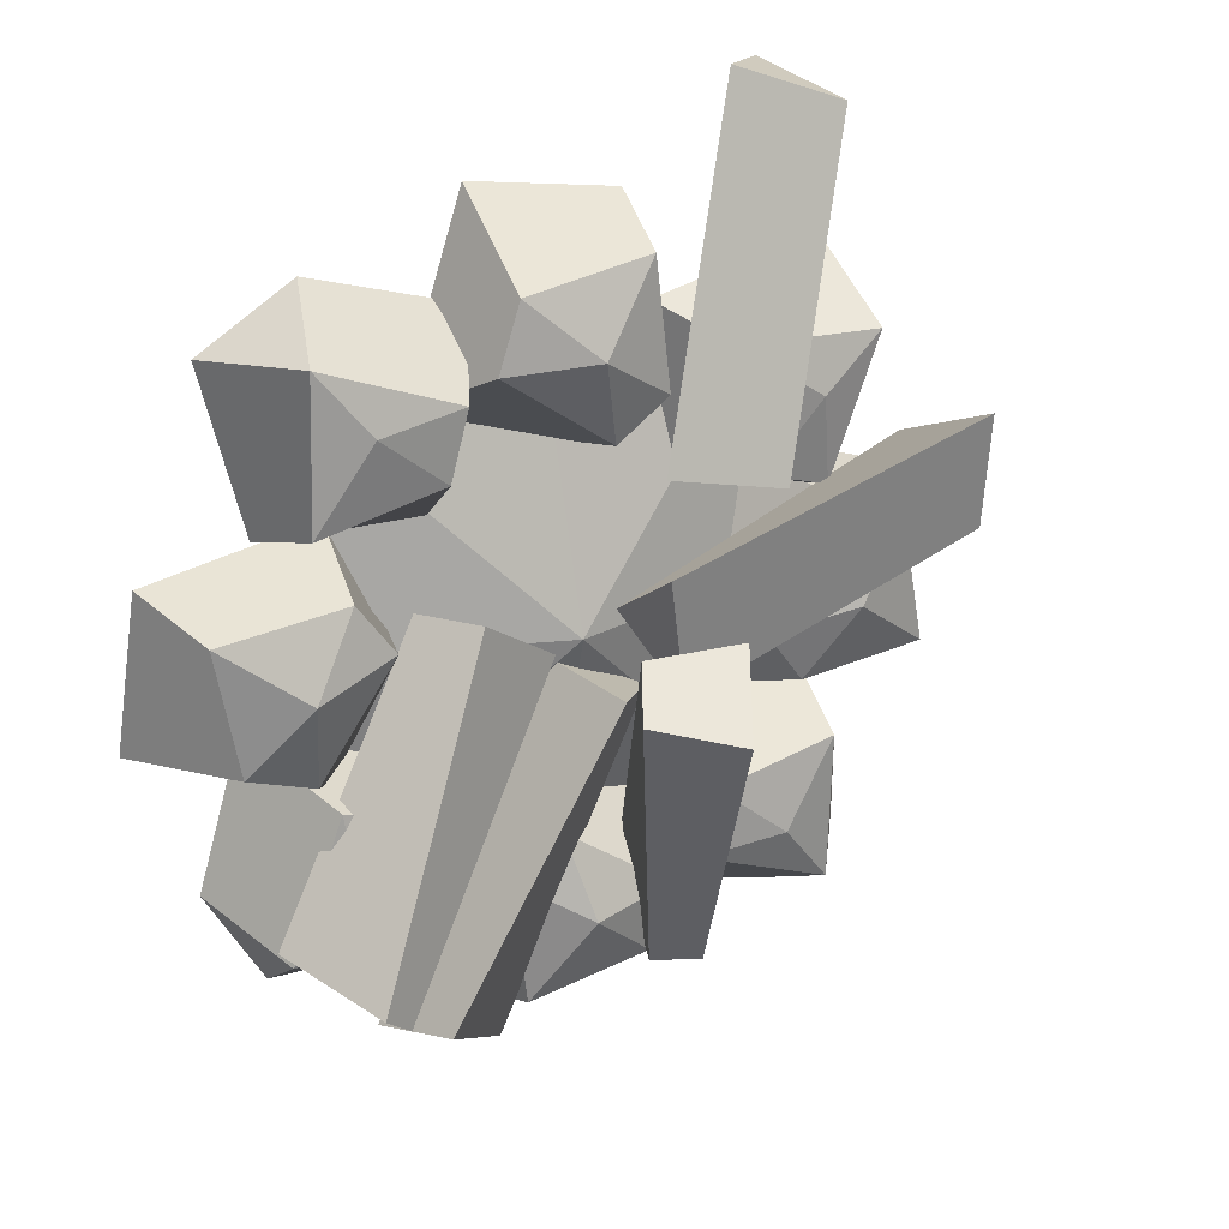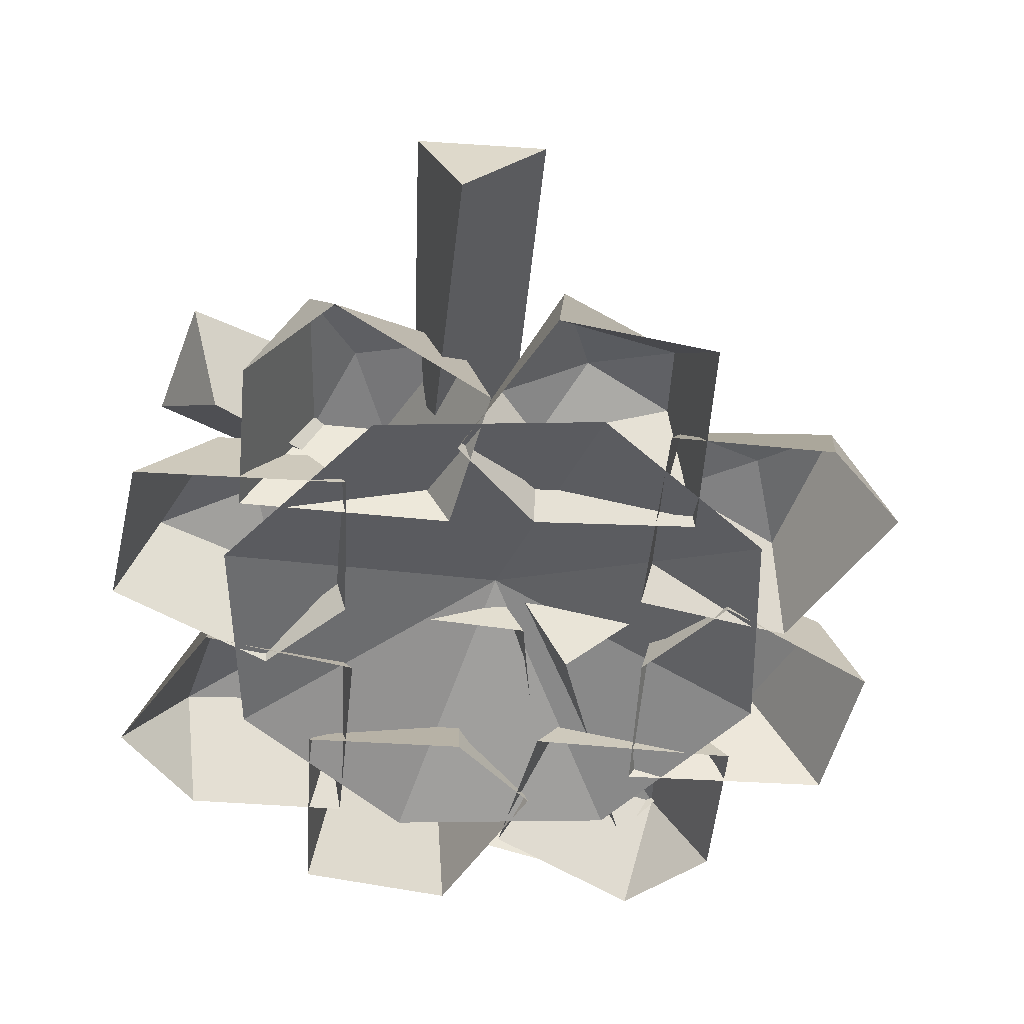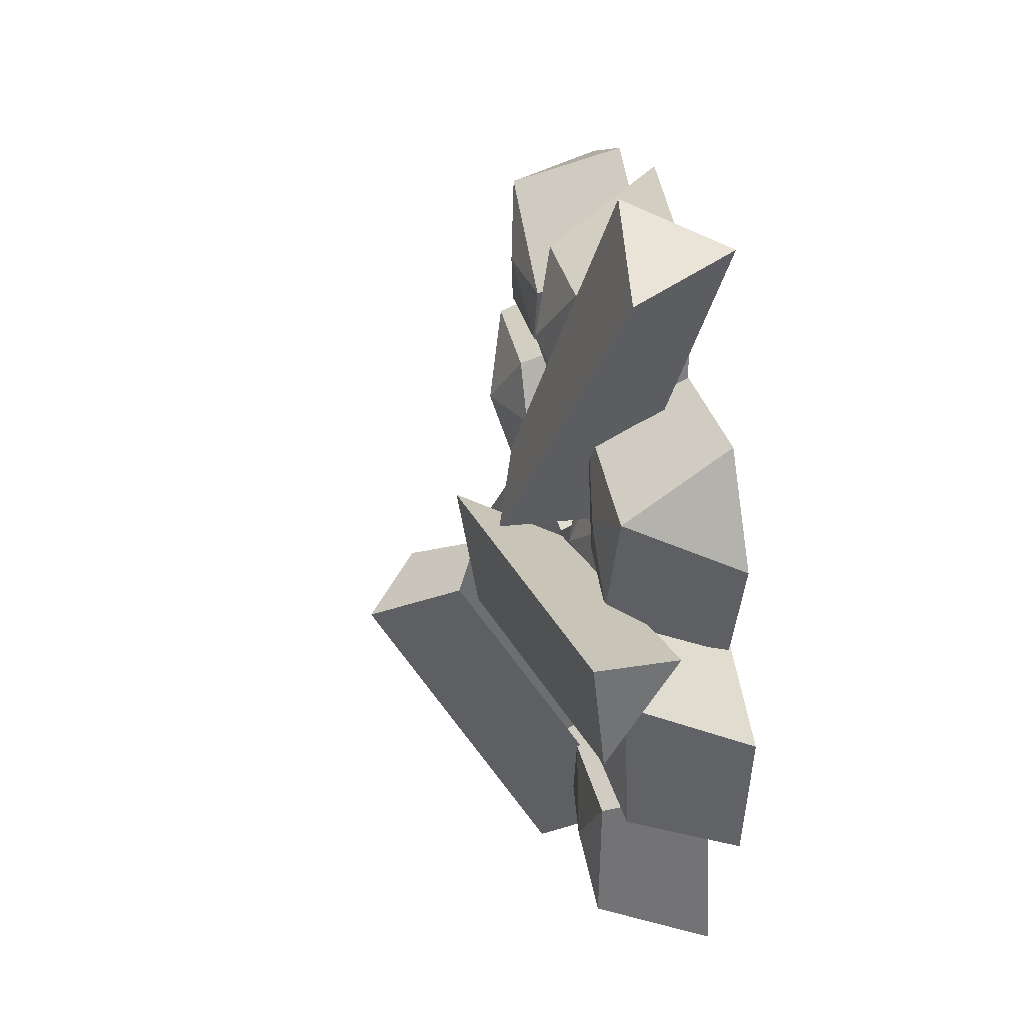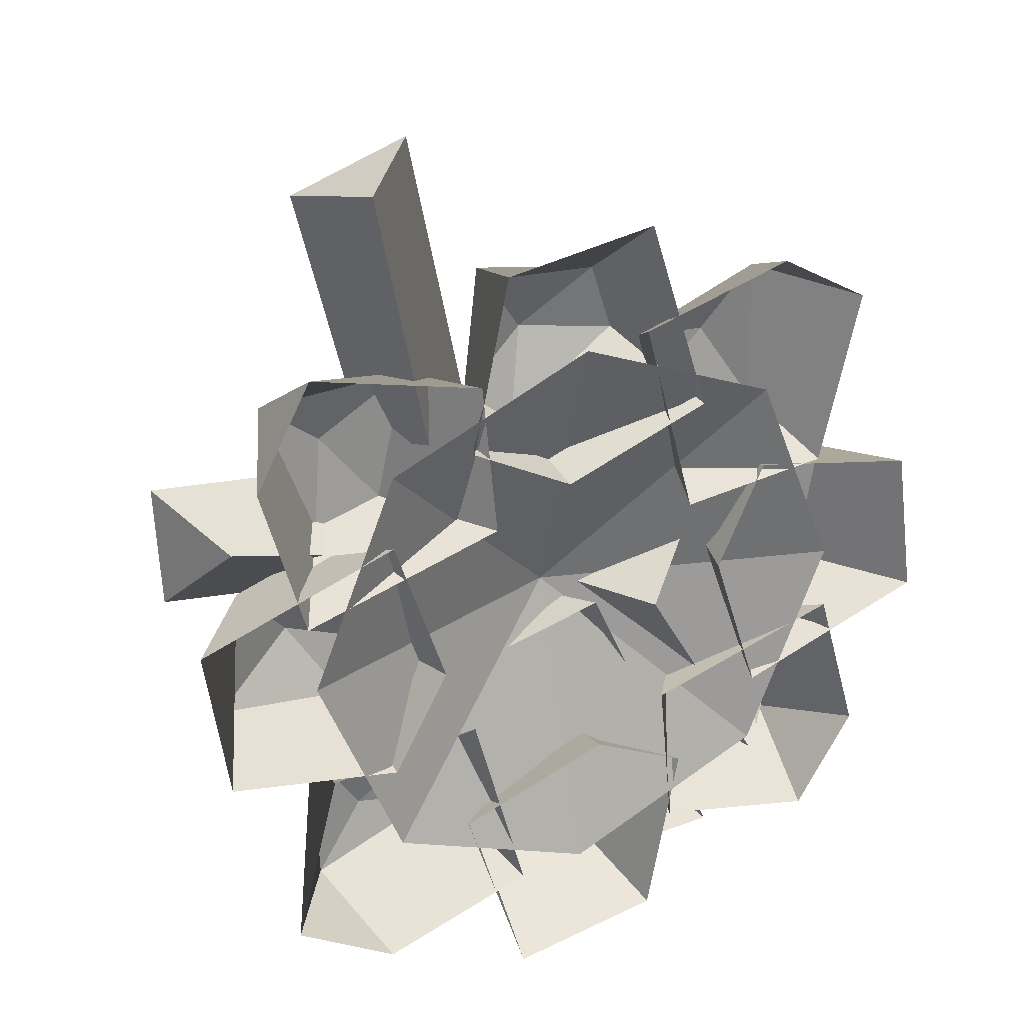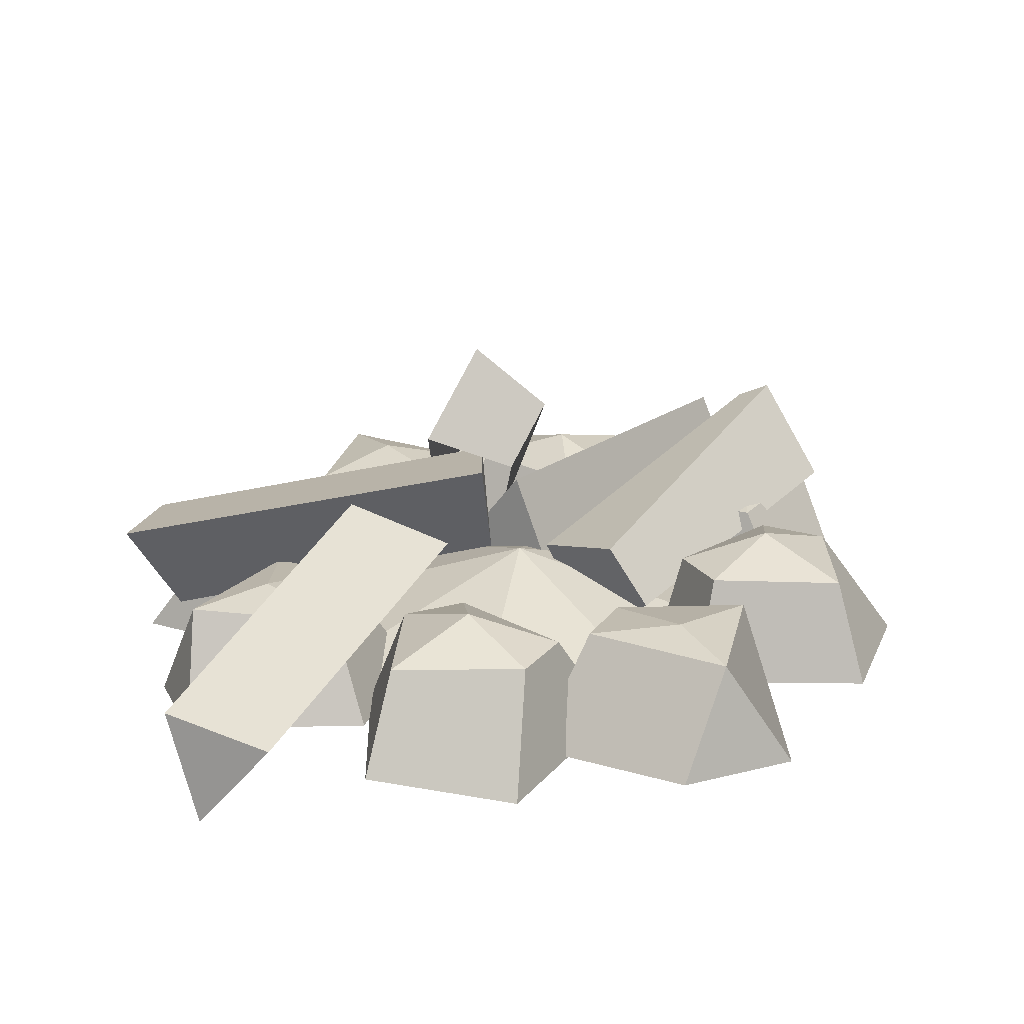
<metadata>
{"format":"obj","ext":"obj","renderer":"f3d","projection":"perspective","resolution":1024,"background":"white","views":[{"elev":23.2,"azim":153.1,"up":"+Z"},{"elev":-52.4,"azim":-21.6,"up":"+Y"},{"elev":38.2,"azim":-100.1,"up":"+Z"},{"elev":28.0,"azim":-28.1,"up":"+Z"},{"elev":21.6,"azim":10.0,"up":"+Y"}]}
</metadata>
<code>
g febg_oldcastle_001_campfire_02
v 0.3125 0.3898 -1.051
v 0.01945 0.495 -1.236
v 0.2533 0.3898 -1.558
v 0.2533 0.3898 -1.558
v 0.01945 0.495 -1.236
v -0.2442 0.3898 -1.466
v -0.2442 0.3898 -1.466
v 0.01945 0.495 -1.236
v -0.3292 0.3898 -1.205
v -0.3292 0.3898 -1.205
v 0.01945 0.495 -1.236
v 0.1048 0.3898 -0.9002
v 0.1048 0.3898 -0.9002
v 0.01945 0.495 -1.236
v 0.3125 0.3898 -1.051
v -0.8627 -0.01737 -1.518
v -0.9872 0.4001 -1.333
v -1.247 0.003148 -1.293
v -0.9872 0.4001 -1.333
v -0.7862 0.4452 -1.081
v -1.005 0.4001 -0.7491
v -1.005 0.4001 -0.7491
v -0.7862 0.4452 -1.081
v -0.5122 0.4001 -0.8635
v -0.5122 0.4001 -0.8635
v -0.7862 0.4452 -1.081
v -0.4393 0.4001 -1.129
v -0.4393 0.4001 -1.129
v -0.7862 0.4452 -1.081
v -0.9872 0.4001 -1.333
v -0.2831 0.2709 -0.4461
v -0.03861 0.602 -0.3303
v 0.1461 0.1452 -0.2421
v 0.6598 0.6429 -1.46
v 0.357 0.3684 -1.68
v 0.7875 0.2595 -1.574
v -0.1814 0.7546 -0.2872
v -0.1022 0.3953 -0.06943
v -0.09015 0.8227 0.1909
v -1.357 0.2125 0.33
v -1.519 0.5208 0.0239
v -1.523 0.5686 0.4778
v -0.1795 0.6159 0.4641
v -0.586 0.7348 0.4059
v -0.4747 0.258 0.3018
v -1.002 0.3526 1.609
v -0.5674 0.3142 1.768
v -0.8594 -0.03075 1.705
v 0.804 -0.01328 0.6172
v 1.55e-06 0.3433 -0.1868
v 1.137 -0.01328 -0.1868
v 1.137 -0.01328 -0.1868
v 1.55e-06 0.3433 -0.1868
v 0.804 -0.01328 -0.9908
v 0.804 -0.01328 -0.9908
v 1.55e-06 0.3433 -0.1868
v -1.907e-06 -0.01328 -1.324
v -1.907e-06 -0.01328 -1.324
v 1.55e-06 0.3433 -0.1868
v -0.804 -0.01328 -0.9908
v -0.804 -0.01328 -0.9908
v 1.55e-06 0.3433 -0.1868
v -1.137 -0.01328 -0.1868
v -1.137 -0.01328 -0.1868
v 1.55e-06 0.3433 -0.1868
v -0.804 -0.01328 0.6172
v -0.804 -0.01328 0.6172
v 1.55e-06 0.3433 -0.1868
v 1.55e-06 -0.01328 0.9502
v 1.55e-06 -0.01328 0.9502
v 1.55e-06 0.3433 -0.1868
v 0.804 -0.01328 0.6172
v -0.8643 0.3898 -0.4993
v -1.049 0.495 -0.2062
v -1.371 0.3898 -0.4401
v -1.371 0.3898 -0.4401
v -1.049 0.495 -0.2062
v -1.28 0.3898 0.05739
v -1.28 0.3898 0.05739
v -1.049 0.495 -0.2062
v -1.018 0.3898 0.1424
v -1.018 0.3898 0.1424
v -1.049 0.495 -0.2062
v -0.7134 0.3898 -0.2916
v -0.7134 0.3898 -0.2916
v -1.049 0.495 -0.2062
v -0.8643 0.3898 -0.4993
v -1.331 -0.01737 0.676
v -1.146 0.4001 0.8004
v -1.106 0.003148 1.06
v -1.146 0.4001 0.8004
v -0.8946 0.4452 0.5994
v -0.5623 0.4001 0.8182
v -0.5623 0.4001 0.8182
v -0.8946 0.4452 0.5994
v -0.6767 0.4001 0.3254
v -0.6767 0.4001 0.3254
v -0.8946 0.4452 0.5994
v -0.9421 0.4001 0.2526
v -0.9421 0.4001 0.2526
v -0.8946 0.4452 0.5994
v -1.146 0.4001 0.8004
v -0.3125 0.3898 0.6775
v -0.01945 0.495 0.8625
v -0.2533 0.3898 1.184
v -0.2533 0.3898 1.184
v -0.01945 0.495 0.8625
v 0.2442 0.3898 1.093
v 0.2442 0.3898 1.093
v -0.01945 0.495 0.8625
v 0.3292 0.3898 0.8311
v 0.3292 0.3898 0.8311
v -0.01945 0.495 0.8625
v -0.1048 0.3898 0.5266
v -0.1048 0.3898 0.5266
v -0.01945 0.495 0.8625
v -0.3125 0.3898 0.6775
v 0.8627 -0.01737 1.144
v 0.9872 0.4001 0.9593
v 1.247 0.003148 0.9197
v 0.9872 0.4001 0.9593
v 0.7862 0.4452 0.7079
v 1.005 0.4001 0.3755
v 1.005 0.4001 0.3755
v 0.7862 0.4452 0.7079
v 0.5122 0.4001 0.4899
v 0.5122 0.4001 0.4899
v 0.7862 0.4452 0.7079
v 0.4393 0.4001 0.7553
v 0.4393 0.4001 0.7553
v 0.7862 0.4452 0.7079
v 0.9872 0.4001 0.9593
v 0.8643 0.3898 0.1257
v 1.049 0.495 -0.1673
v 1.371 0.3898 0.06653
v 1.371 0.3898 0.06653
v 1.049 0.495 -0.1673
v 1.28 0.3898 -0.431
v 1.28 0.3898 -0.431
v 1.049 0.495 -0.1673
v 1.018 0.3898 -0.516
v 1.018 0.3898 -0.516
v 1.049 0.495 -0.1673
v 0.7134 0.3898 -0.08198
v 0.7134 0.3898 -0.08198
v 1.049 0.495 -0.1673
v 0.8643 0.3898 0.1257
v 1.331 -0.01737 -1.05
v 1.146 0.4001 -1.174
v 1.106 0.003148 -1.434
v 1.146 0.4001 -1.174
v 0.8946 0.4452 -0.973
v 0.5623 0.4001 -1.192
v 0.5623 0.4001 -1.192
v 0.8946 0.4452 -0.973
v 0.6767 0.4001 -0.699
v 0.6767 0.4001 -0.699
v 0.8946 0.4452 -0.973
v 0.9421 0.4001 -0.6261
v 0.9421 0.4001 -0.6261
v 0.8946 0.4452 -0.973
v 1.146 0.4001 -1.174
v 0.4702 -0.007103 -1.003
v 0.3125 0.3898 -1.051
v 0.2533 0.3898 -1.558
v 0.3328 -0.01736 -1.68
v 0.3328 -0.01736 -1.68
v 0.2533 0.3898 -1.558
v -0.2442 0.3898 -1.466
v -0.2655 -0.01736 -1.768
v -0.2655 -0.01736 -1.768
v -0.2442 0.3898 -1.466
v -0.3292 0.3898 -1.205
v -0.5161 -0.01736 -0.9966
v -0.5161 -0.01736 -0.9966
v -0.3292 0.3898 -1.205
v 0.1048 0.3898 -0.9002
v 0.0758 -0.02763 -0.7968
v 0.0758 -0.02763 -0.7968
v 0.1048 0.3898 -0.9002
v 0.3125 0.3898 -1.051
v 0.4702 -0.007103 -1.003
v -1.247 0.003148 -1.293
v -0.9872 0.4001 -1.333
v -1.005 0.4001 -0.7491
v -1.079 -0.007113 -0.6232
v -1.079 -0.007113 -0.6232
v -1.005 0.4001 -0.7491
v -0.5122 0.4001 -0.8635
v -0.477 -0.007113 -0.5632
v -0.477 -0.007113 -0.5632
v -0.5122 0.4001 -0.8635
v -0.4393 0.4001 -1.129
v -0.2622 -0.007113 -1.345
v -0.2622 -0.007113 -1.345
v -0.4393 0.4001 -1.129
v -0.9872 0.4001 -1.333
v -0.8627 -0.01737 -1.518
v 0.1127 0.3541 -0.2177
v 0.414 0.4365 -0.01957
v 0.569 0.1806 -0.03938
v 0.3165 -0.03096 -0.2075
v 0.414 0.4365 -0.01957
v 0.9692 0.7981 -1.222
v 1.212 0.4419 -1.077
v 0.569 0.1806 -0.03938
v 0.9692 0.7981 -1.222
v 0.8381 0.7057 -1.342
v 1.027 0.2702 -1.295
v 1.212 0.4419 -1.077
v 0.8381 0.7057 -1.342
v 0.1127 0.3541 -0.2177
v 0.3165 -0.03096 -0.2075
v 1.027 0.2702 -1.295
v 0.8381 0.7057 -1.342
v 0.9692 0.7981 -1.222
v 0.414 0.4365 -0.01957
v 0.1127 0.3541 -0.2177
v 0.1461 0.1452 -0.2421
v -0.03861 0.602 -0.3303
v 0.6598 0.6429 -1.46
v 0.7875 0.2595 -1.574
v 0.357 0.3684 -1.68
v 0.6598 0.6429 -1.46
v -0.03861 0.602 -0.3303
v -0.2831 0.2709 -0.4461
v -1.519 0.5208 0.0239
v -0.1814 0.7546 -0.2872
v -0.09015 0.8227 0.1909
v -1.523 0.5686 0.4778
v -0.09015 0.8227 0.1909
v -0.1022 0.3953 -0.06943
v -1.357 0.2125 0.33
v -1.523 0.5686 0.4778
v -1.519 0.5208 0.0239
v -1.357 0.2125 0.33
v -0.1022 0.3953 -0.06943
v -0.1814 0.7546 -0.2872
v -0.2012 1.197 -0.2875
v 0.09835 0.9855 -0.2373
v -0.02286 0.7397 -0.1156
v -0.3698 0.8592 -0.06929
v 0.09835 0.9855 -0.2373
v -0.2062 0.4561 -1.467
v -0.2545 0.1143 -1.171
v -0.02286 0.7397 -0.1156
v -0.2062 0.4561 -1.467
v -0.3953 0.5205 -1.479
v -0.58 0.182 -1.198
v -0.2545 0.1143 -1.171
v -0.3953 0.5205 -1.479
v -0.2012 1.197 -0.2875
v -0.3698 0.8592 -0.06929
v -0.58 0.182 -1.198
v -0.3953 0.5205 -1.479
v -0.2062 0.4561 -1.467
v 0.09835 0.9855 -0.2373
v -0.2012 1.197 -0.2875
v -0.5674 0.3142 1.768
v -0.1795 0.6159 0.4641
v -0.4747 0.258 0.3018
v -0.8594 -0.03075 1.705
v -0.4747 0.258 0.3018
v -0.586 0.7348 0.4059
v -1.002 0.3526 1.609
v -0.8594 -0.03075 1.705
v -0.5674 0.3142 1.768
v -1.002 0.3526 1.609
v -0.586 0.7348 0.4059
v -0.1795 0.6159 0.4641
v -0.8164 -0.007103 -0.657
v -0.8643 0.3898 -0.4993
v -1.371 0.3898 -0.4401
v -1.494 -0.01736 -0.5196
v -1.494 -0.01736 -0.5196
v -1.371 0.3898 -0.4401
v -1.28 0.3898 0.05739
v -1.581 -0.01736 0.0787
v -1.581 -0.01736 0.0787
v -1.28 0.3898 0.05739
v -1.018 0.3898 0.1424
v -0.8098 -0.01736 0.3293
v -0.8098 -0.01736 0.3293
v -1.018 0.3898 0.1424
v -0.7134 0.3898 -0.2916
v -0.61 -0.02763 -0.2626
v -0.61 -0.02763 -0.2626
v -0.7134 0.3898 -0.2916
v -0.8643 0.3898 -0.4993
v -0.8164 -0.007103 -0.657
v -1.106 0.003148 1.06
v -1.146 0.4001 0.8004
v -0.5623 0.4001 0.8182
v -0.4364 -0.007113 0.892
v -0.4364 -0.007113 0.892
v -0.5623 0.4001 0.8182
v -0.6767 0.4001 0.3254
v -0.3765 -0.007113 0.2903
v -0.3765 -0.007113 0.2903
v -0.6767 0.4001 0.3254
v -0.9421 0.4001 0.2526
v -1.159 -0.007113 0.07545
v -1.159 -0.007113 0.07545
v -0.9421 0.4001 0.2526
v -1.146 0.4001 0.8004
v -1.331 -0.01737 0.676
v -0.4702 -0.007103 0.6297
v -0.3125 0.3898 0.6775
v -0.2533 0.3898 1.184
v -0.3328 -0.01736 1.307
v -0.3328 -0.01736 1.307
v -0.2533 0.3898 1.184
v 0.2442 0.3898 1.093
v 0.2655 -0.01736 1.394
v 0.2655 -0.01736 1.394
v 0.2442 0.3898 1.093
v 0.3292 0.3898 0.8311
v 0.5161 -0.01736 0.623
v 0.5161 -0.01736 0.623
v 0.3292 0.3898 0.8311
v -0.1048 0.3898 0.5266
v -0.0758 -0.02763 0.4232
v -0.0758 -0.02763 0.4232
v -0.1048 0.3898 0.5266
v -0.3125 0.3898 0.6775
v -0.4702 -0.007103 0.6297
v 1.247 0.003148 0.9197
v 0.9872 0.4001 0.9593
v 1.005 0.4001 0.3755
v 1.079 -0.007113 0.2496
v 1.079 -0.007113 0.2496
v 1.005 0.4001 0.3755
v 0.5122 0.4001 0.4899
v 0.477 -0.007113 0.1897
v 0.477 -0.007113 0.1897
v 0.5122 0.4001 0.4899
v 0.4393 0.4001 0.7553
v 0.2622 -0.007113 0.9718
v 0.2622 -0.007113 0.9718
v 0.4393 0.4001 0.7553
v 0.9872 0.4001 0.9593
v 0.8627 -0.01737 1.144
v 0.8164 -0.007103 0.2834
v 0.8643 0.3898 0.1257
v 1.371 0.3898 0.06653
v 1.494 -0.01736 0.1461
v 1.494 -0.01736 0.1461
v 1.371 0.3898 0.06653
v 1.28 0.3898 -0.431
v 1.581 -0.01736 -0.4523
v 1.581 -0.01736 -0.4523
v 1.28 0.3898 -0.431
v 1.018 0.3898 -0.516
v 0.8098 -0.01736 -0.7029
v 0.8098 -0.01736 -0.7029
v 1.018 0.3898 -0.516
v 0.7134 0.3898 -0.08198
v 0.61 -0.02763 -0.111
v 0.61 -0.02763 -0.111
v 0.7134 0.3898 -0.08198
v 0.8643 0.3898 0.1257
v 0.8164 -0.007103 0.2834
v 1.106 0.003148 -1.434
v 1.146 0.4001 -1.174
v 0.5623 0.4001 -1.192
v 0.4364 -0.007113 -1.266
v 0.4364 -0.007113 -1.266
v 0.5623 0.4001 -1.192
v 0.6767 0.4001 -0.699
v 0.3765 -0.007113 -0.6638
v 0.3765 -0.007113 -0.6638
v 0.6767 0.4001 -0.699
v 0.9421 0.4001 -0.6261
v 1.159 -0.007113 -0.449
v 1.159 -0.007113 -0.449
v 0.9421 0.4001 -0.6261
v 1.146 0.4001 -1.174
v 1.331 -0.01737 -1.05
g febg_oldcastle_001_campfire_02_0
f 3 2 1
f 6 5 4
f 9 8 7
f 12 11 10
f 15 14 13
f 18 17 16
f 21 20 19
f 24 23 22
f 27 26 25
f 30 29 28
f 33 32 31
f 36 35 34
f 39 38 37
f 42 41 40
f 45 44 43
f 48 47 46
f 51 50 49
f 54 53 52
f 57 56 55
f 60 59 58
f 63 62 61
f 66 65 64
f 69 68 67
f 72 71 70
f 75 74 73
f 78 77 76
f 81 80 79
f 84 83 82
f 87 86 85
f 90 89 88
f 93 92 91
f 96 95 94
f 99 98 97
f 102 101 100
f 105 104 103
f 108 107 106
f 111 110 109
f 114 113 112
f 117 116 115
f 120 119 118
f 123 122 121
f 126 125 124
f 129 128 127
f 132 131 130
f 135 134 133
f 138 137 136
f 141 140 139
f 144 143 142
f 147 146 145
f 150 149 148
f 153 152 151
f 156 155 154
f 159 158 157
f 162 161 160
f 165 164 163
f 166 165 163
f 169 168 167
f 170 169 167
f 173 172 171
f 174 173 171
f 177 176 175
f 178 177 175
f 181 180 179
f 182 181 179
f 185 184 183
f 186 185 183
f 189 188 187
f 190 189 187
f 193 192 191
f 194 193 191
f 197 196 195
f 198 197 195
f 201 200 199
f 202 201 199
f 205 204 203
f 206 205 203
f 209 208 207
f 210 209 207
f 213 212 211
f 214 213 211
f 217 216 215
f 218 217 215
f 221 220 219
f 222 221 219
f 225 224 223
f 226 225 223
f 229 228 227
f 230 229 227
f 233 232 231
f 234 233 231
f 237 236 235
f 238 237 235
f 241 240 239
f 242 241 239
f 245 244 243
f 246 245 243
f 249 248 247
f 250 249 247
f 253 252 251
f 254 253 251
f 257 256 255
f 258 257 255
f 261 260 259
f 262 261 259
f 265 264 263
f 266 265 263
f 269 268 267
f 270 269 267
f 273 272 271
f 274 273 271
f 277 276 275
f 278 277 275
f 281 280 279
f 282 281 279
f 285 284 283
f 286 285 283
f 289 288 287
f 290 289 287
f 293 292 291
f 294 293 291
f 297 296 295
f 298 297 295
f 301 300 299
f 302 301 299
f 305 304 303
f 306 305 303
f 309 308 307
f 310 309 307
f 313 312 311
f 314 313 311
f 317 316 315
f 318 317 315
f 321 320 319
f 322 321 319
f 325 324 323
f 326 325 323
f 329 328 327
f 330 329 327
f 333 332 331
f 334 333 331
f 337 336 335
f 338 337 335
f 341 340 339
f 342 341 339
f 345 344 343
f 346 345 343
f 349 348 347
f 350 349 347
f 353 352 351
f 354 353 351
f 357 356 355
f 358 357 355
f 361 360 359
f 362 361 359
f 365 364 363
f 366 365 363
f 369 368 367
f 370 369 367
f 373 372 371
f 374 373 371
f 377 376 375
f 378 377 375

</code>
